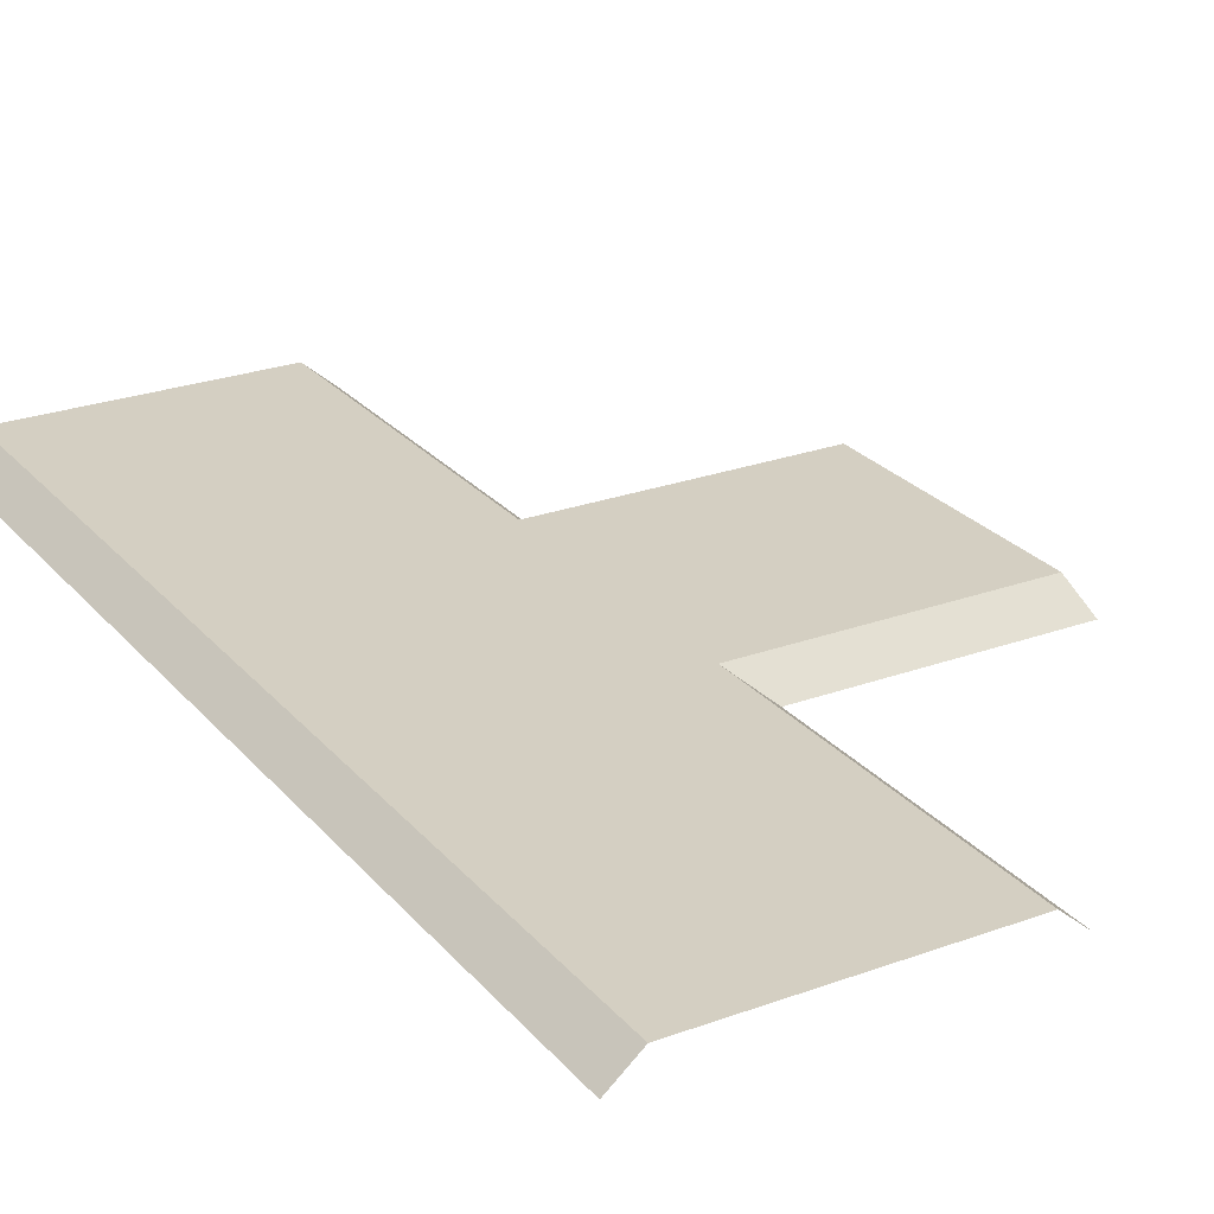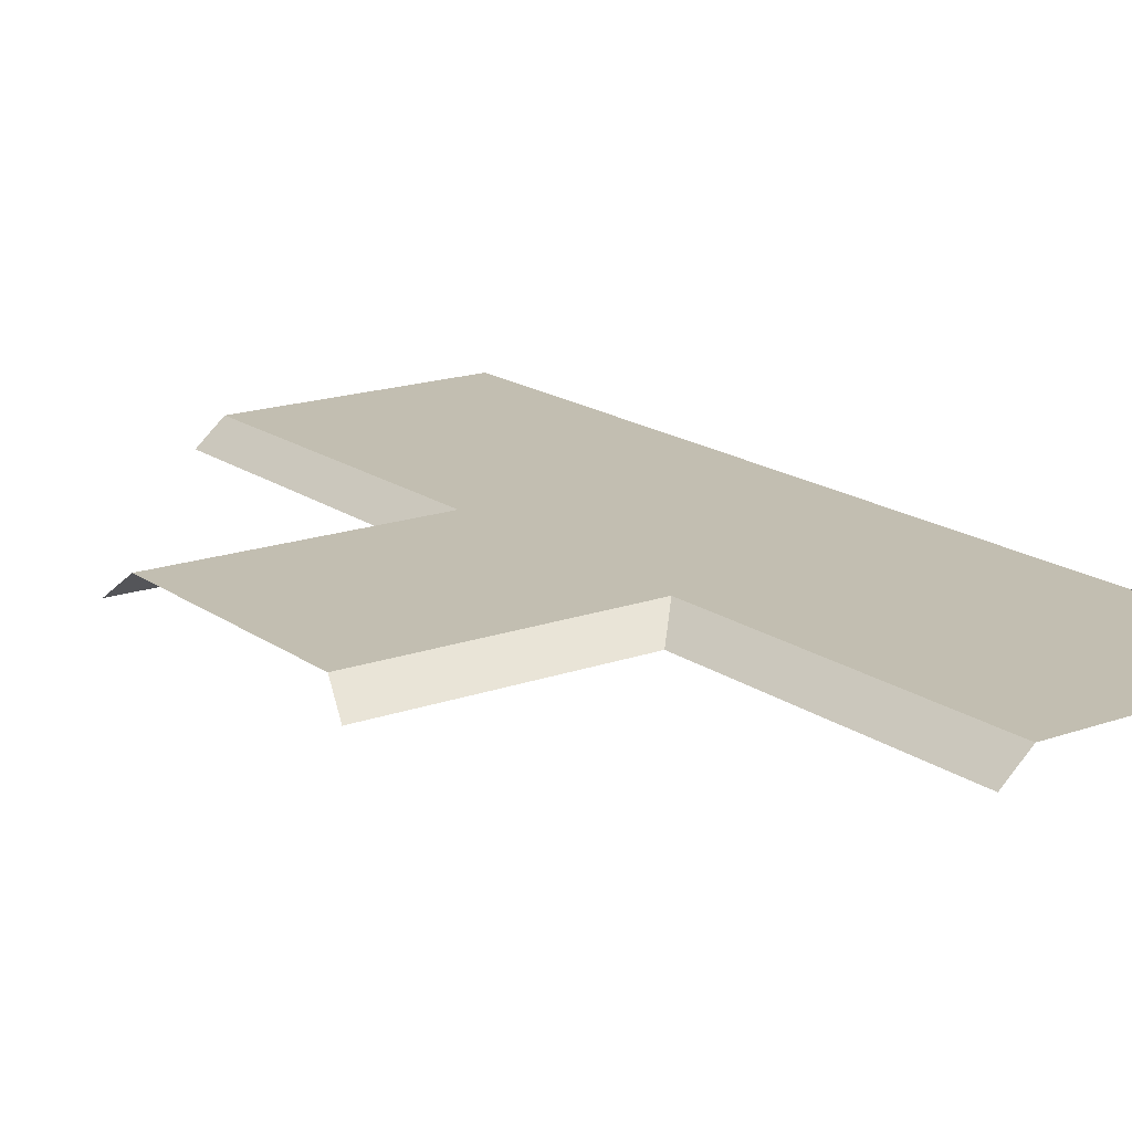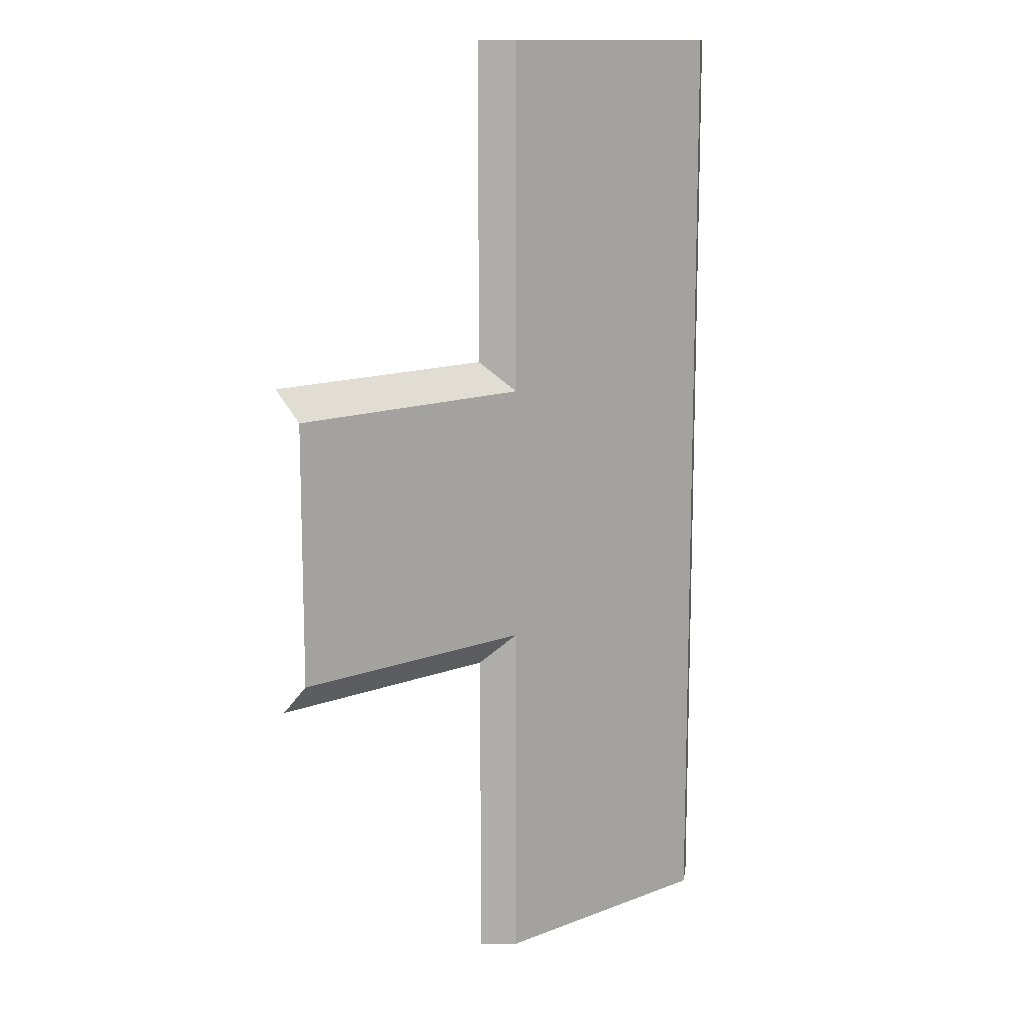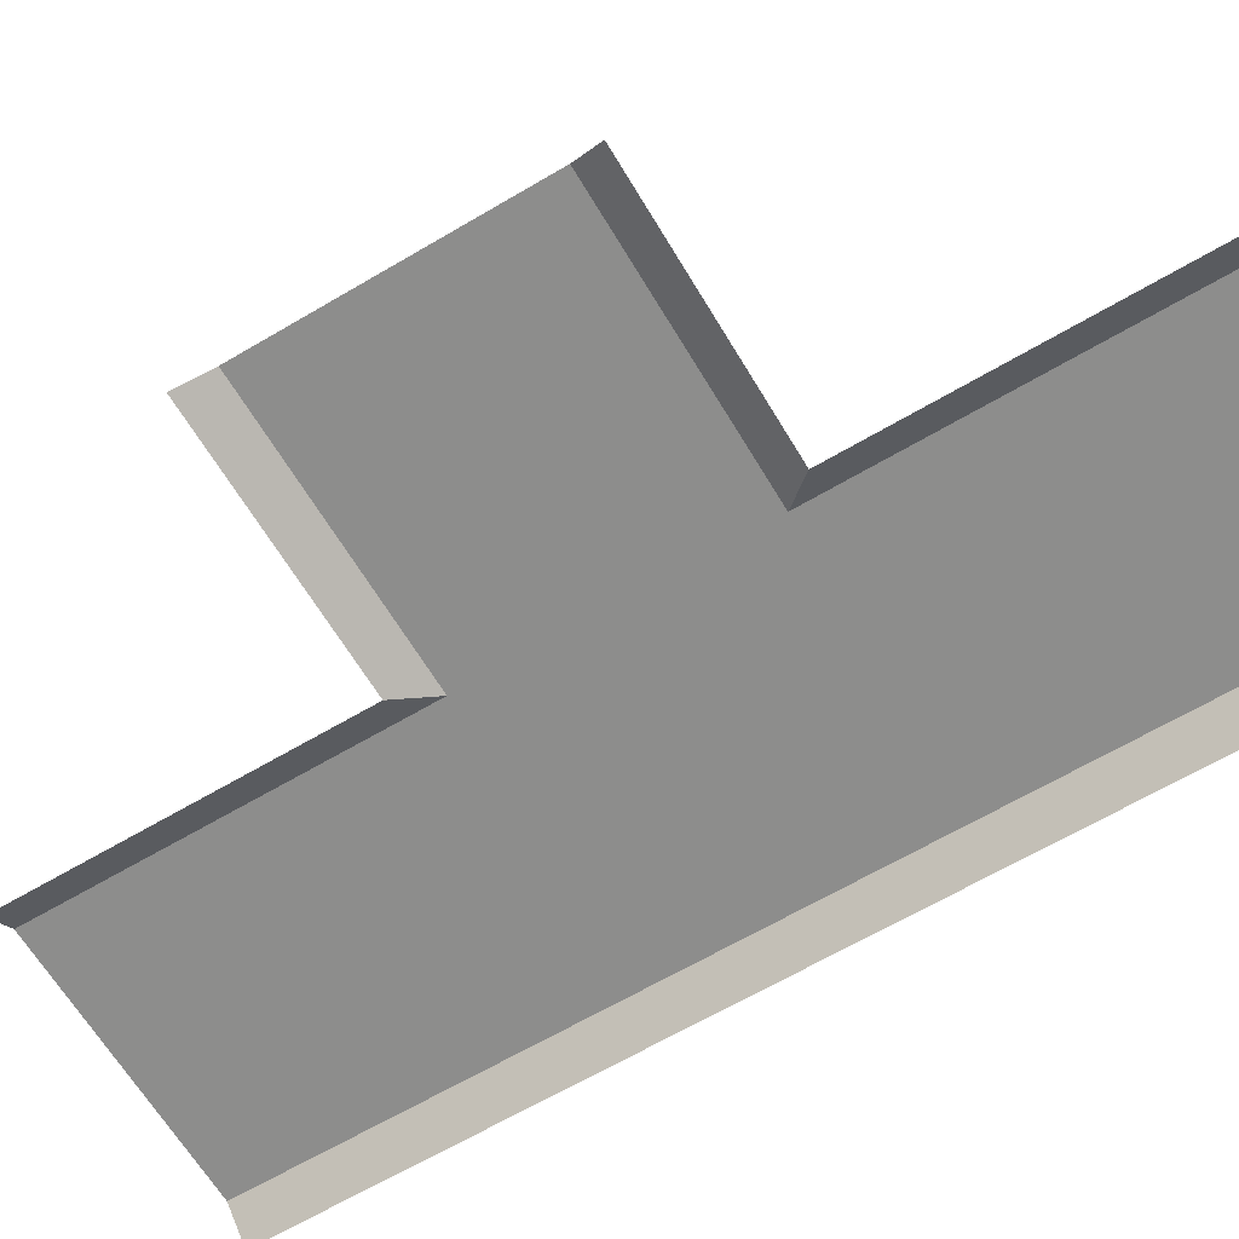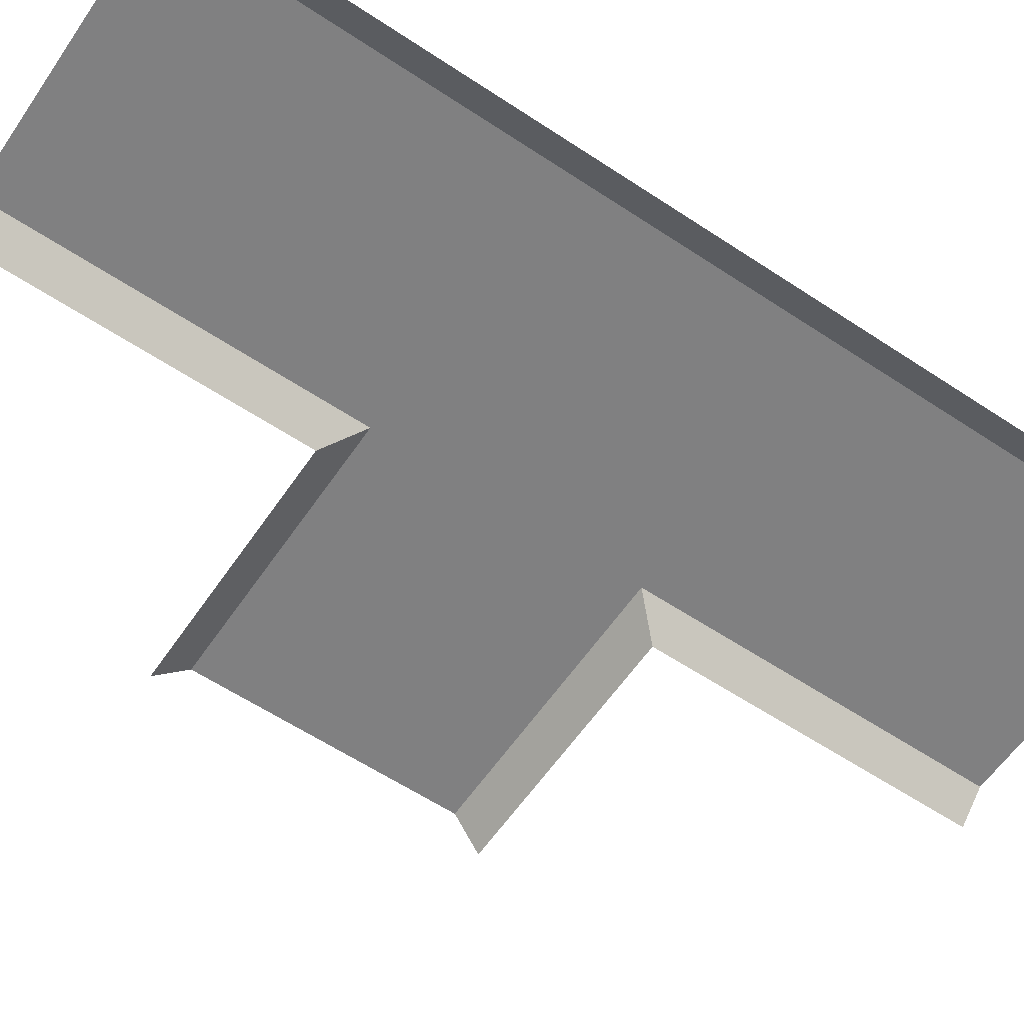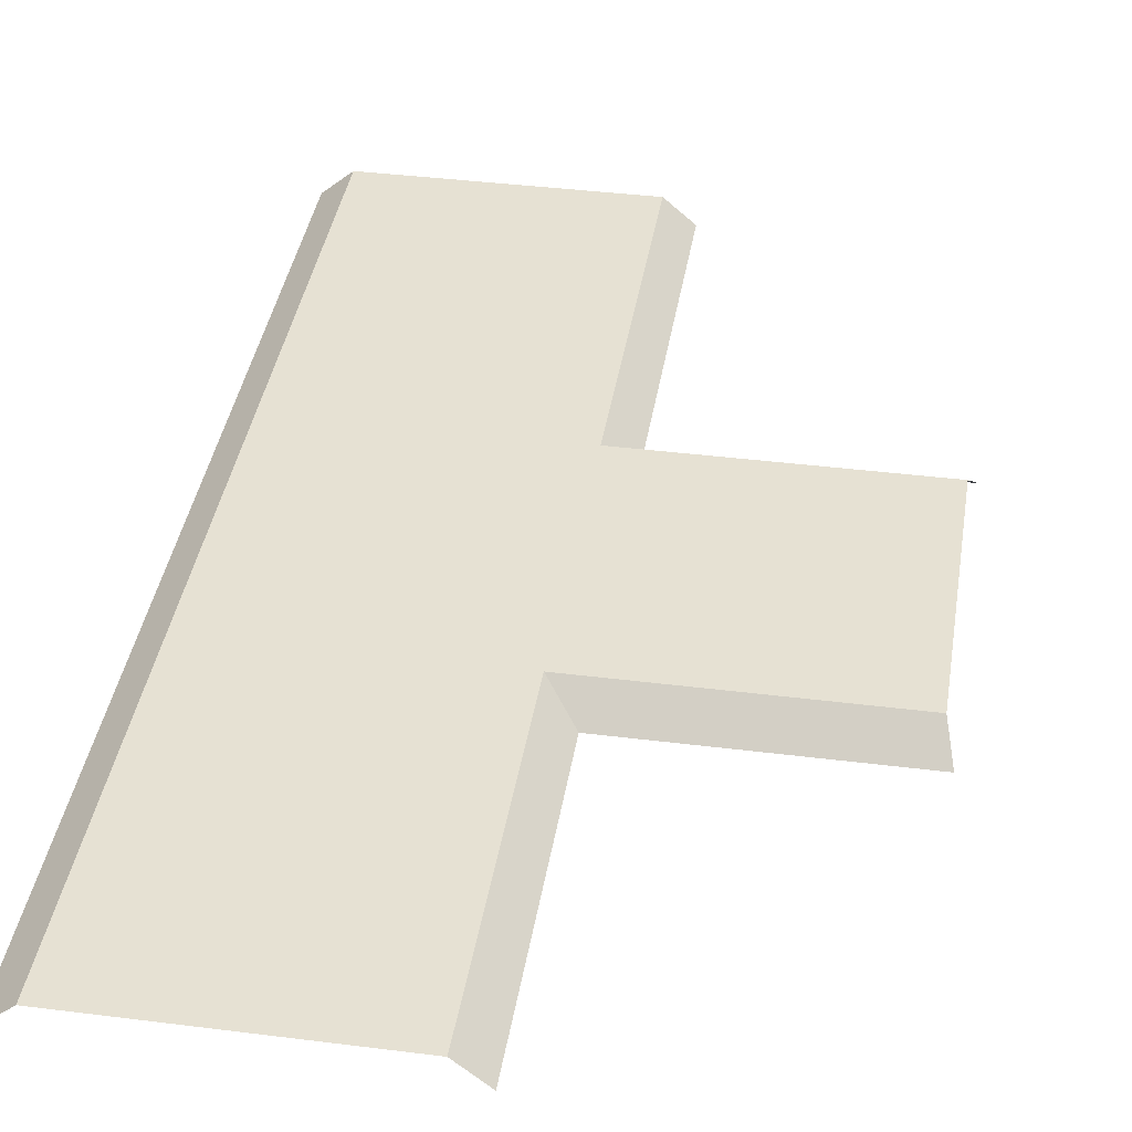
<metadata>
{"format":"obj","ext":"obj","renderer":"f3d","projection":"perspective","resolution":1024,"background":"white","views":[{"elev":25.5,"azim":-30.4,"up":"+Y"},{"elev":17.1,"azim":144.3,"up":"+Y"},{"elev":13.0,"azim":138.6,"up":"+Z"},{"elev":-64.5,"azim":120.8,"up":"+Y"},{"elev":-60.0,"azim":-124.2,"up":"+Y"},{"elev":38.9,"azim":9.0,"up":"+Y"}]}
</metadata>
<code>
o TrackT_Plane.011
v 5.298 -0.8188 -15.89
v 5.298 -0.8188 15.89
v 3.985 0 -15.89
v 3.985 0 15.89
v 4.347 0 15.89
v 4.347 0 -15.89
v 3.745 0 -15.89
v 3.745 0 15.89
v 5.298 -0.8188 5.297
v 5.298 -0.8188 -5.298
v 3.985 0 4.298
v 3.985 0 -4.298
v 4.347 0 4.298
v 4.347 0 -4.298
v 3.745 0 4.298
v 3.745 0 -4.298
v 13.64 -0.8188 5.297
v 13.64 -0.8188 -5.298
v 13.35 0 4.298
v 13.35 0 -4.298
v 3.985 0 3.998
v 3.985 0 3.723
v 3.985 0 -3.691
v 3.985 0 -3.974
v 4.347 0 3.998
v 4.347 0 3.723
v 4.347 0 -3.691
v 4.347 0 -3.974
v 3.745 0 3.998
v 3.745 0 3.723
v 3.745 0 -3.691
v 3.745 0 -3.974
v 13.35 0 3.998
v 13.35 0 3.723
v 13.35 0 -3.691
v 13.35 0 -3.974
v -1e-06 0 -15.89
v 1e-06 0 15.89
v -5.298 -0.8188 -15.89
v -5.298 -0.8188 15.89
v -3.985 0 -15.89
v -3.985 0 15.89
v -4.347 0 15.89
v -4.347 0 -15.89
v -3.745 0 -15.89
v -3.745 0 15.89
v -0 0 -4.298
v 0 0 4.298
v -5.298 -0.8188 5.298
v -5.298 -0.8188 -5.297
v -3.985 0 4.298
v -3.985 0 -4.298
v -4.347 0 4.298
v -4.347 0 -4.298
v -3.745 0 4.298
v -3.745 0 -4.298
v -0 0 -3.974
v -0 0 -3.691
v 0 0 3.723
v 0 0 3.998
v -3.985 0 3.998
v -3.985 0 3.723
v -3.985 0 -3.691
v -3.985 0 -3.974
v -3.745 0 3.998
v -3.745 0 3.723
v -3.745 0 -3.691
v -3.745 0 -3.974
f 13 5 2 9
f 11 4 5 13
f 48 38 8 15
f 37 47 16 7
f 60 48 15 29
f 3 12 14 6
f 21 11 13 25
f 6 14 10 1
f 13 9 17 19
f 25 13 19 33
f 10 14 20 18
f 14 28 36 20
f 27 26 34 35
f 31 30 22 23
f 12 24 28 14
f 23 22 26 27
f 47 57 32 16
f 57 58 31 32
f 58 59 30 31
f 59 60 29 30
f 53 49 40 43
f 51 53 43 42
f 48 55 46 38
f 37 45 56 47
f 60 65 55 48
f 41 44 54 52
f 44 39 50 54
f 47 56 68 57
f 57 68 67 58
f 58 67 66 59
f 59 66 65 60
f 64 52 54 53 51 61 62 63
f 50 49 53 54
f 15 8 4 11
f 7 16 12 3
f 29 15 11 21
f 28 27 35 36
f 26 25 33 34
f 16 32 24 12
f 32 31 23 24
f 30 29 21 22
f 24 23 27 28
f 22 21 25 26
f 55 51 42 46
f 45 41 52 56
f 65 61 51 55
f 56 52 64 68
f 68 64 63 67
f 67 63 62 66
f 66 62 61 65

</code>
